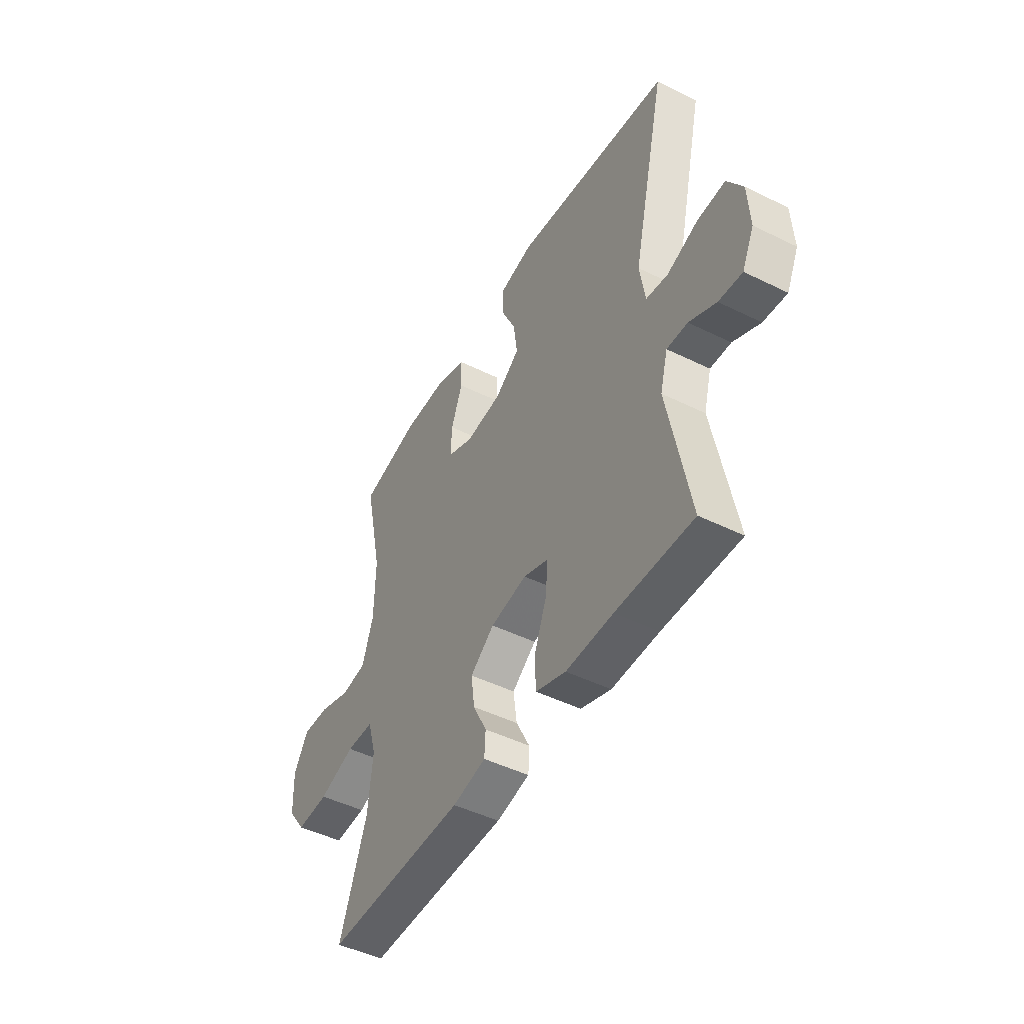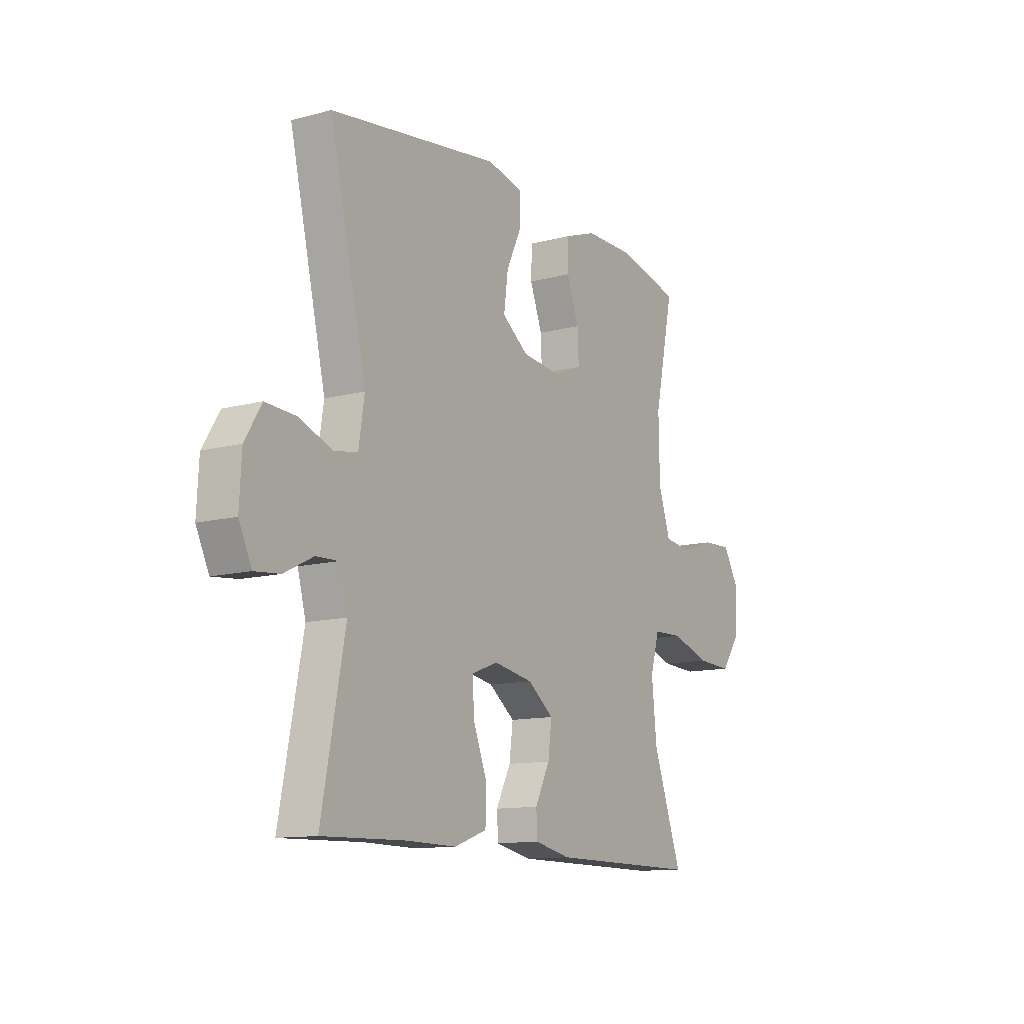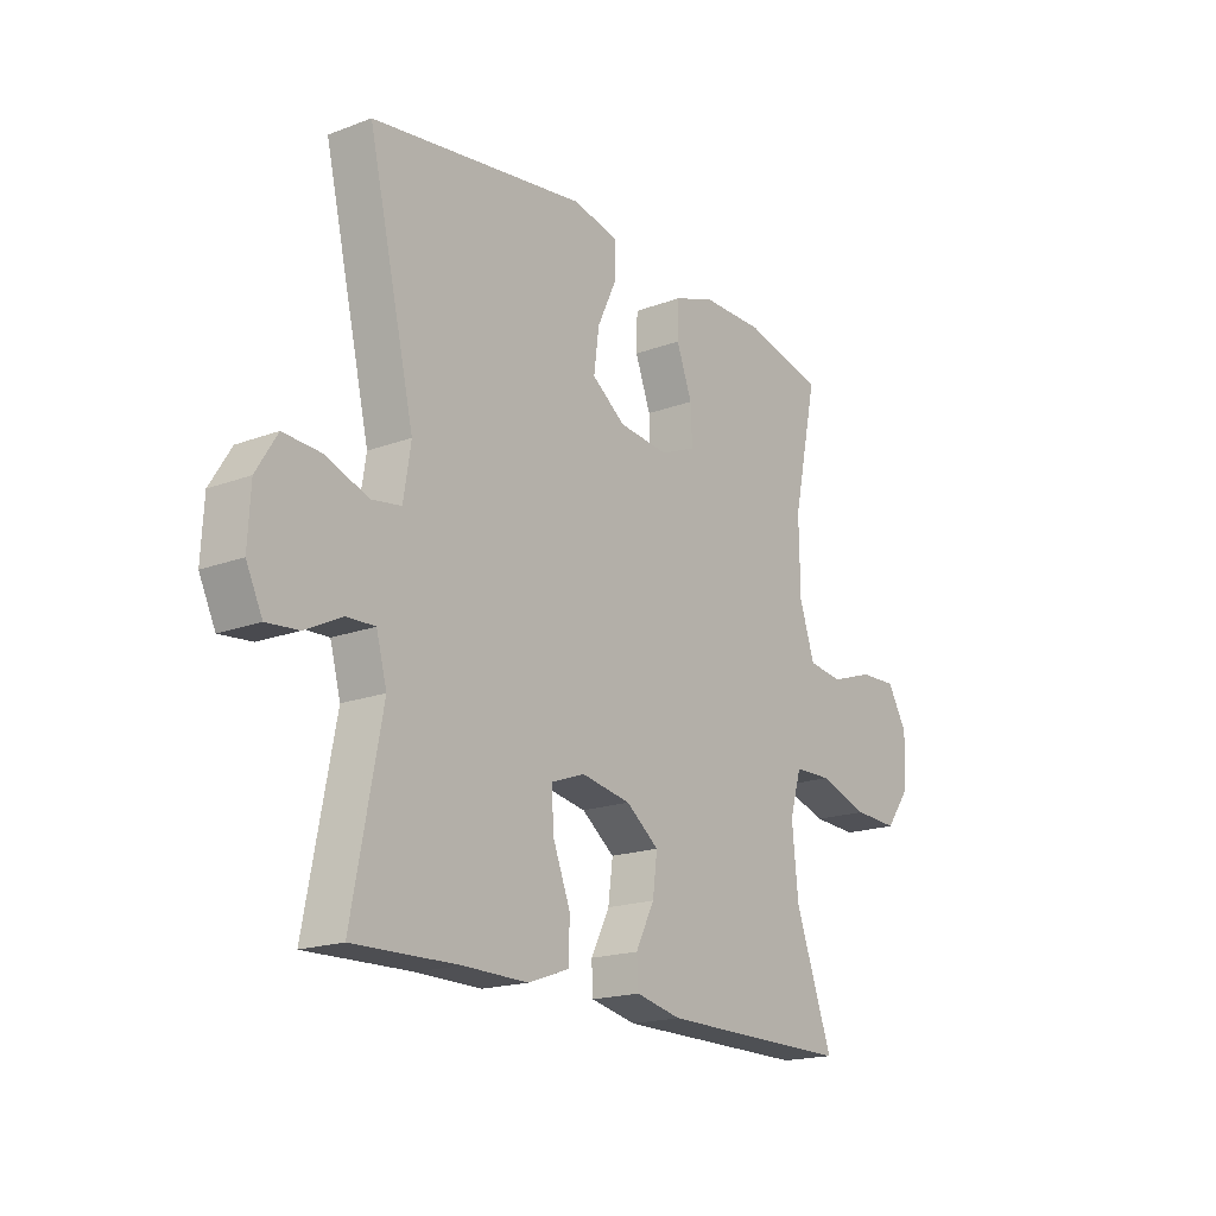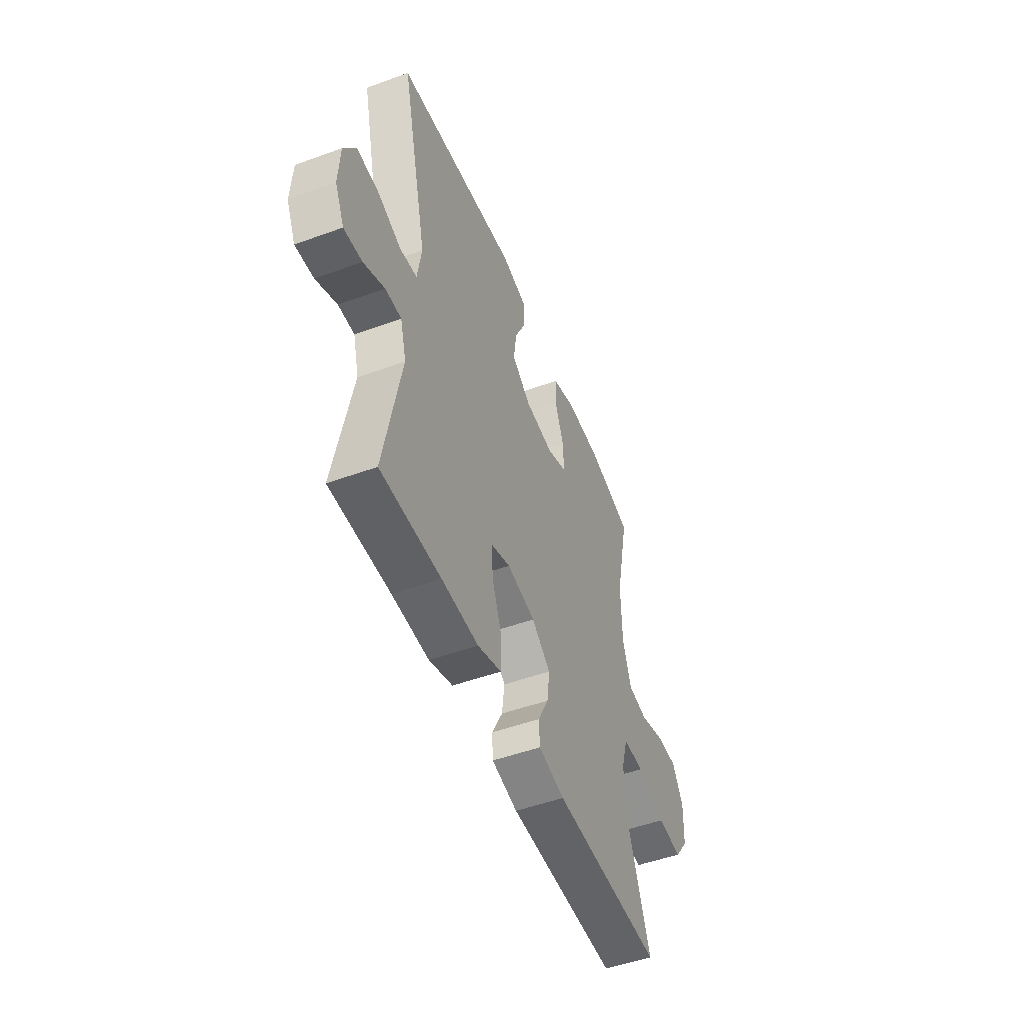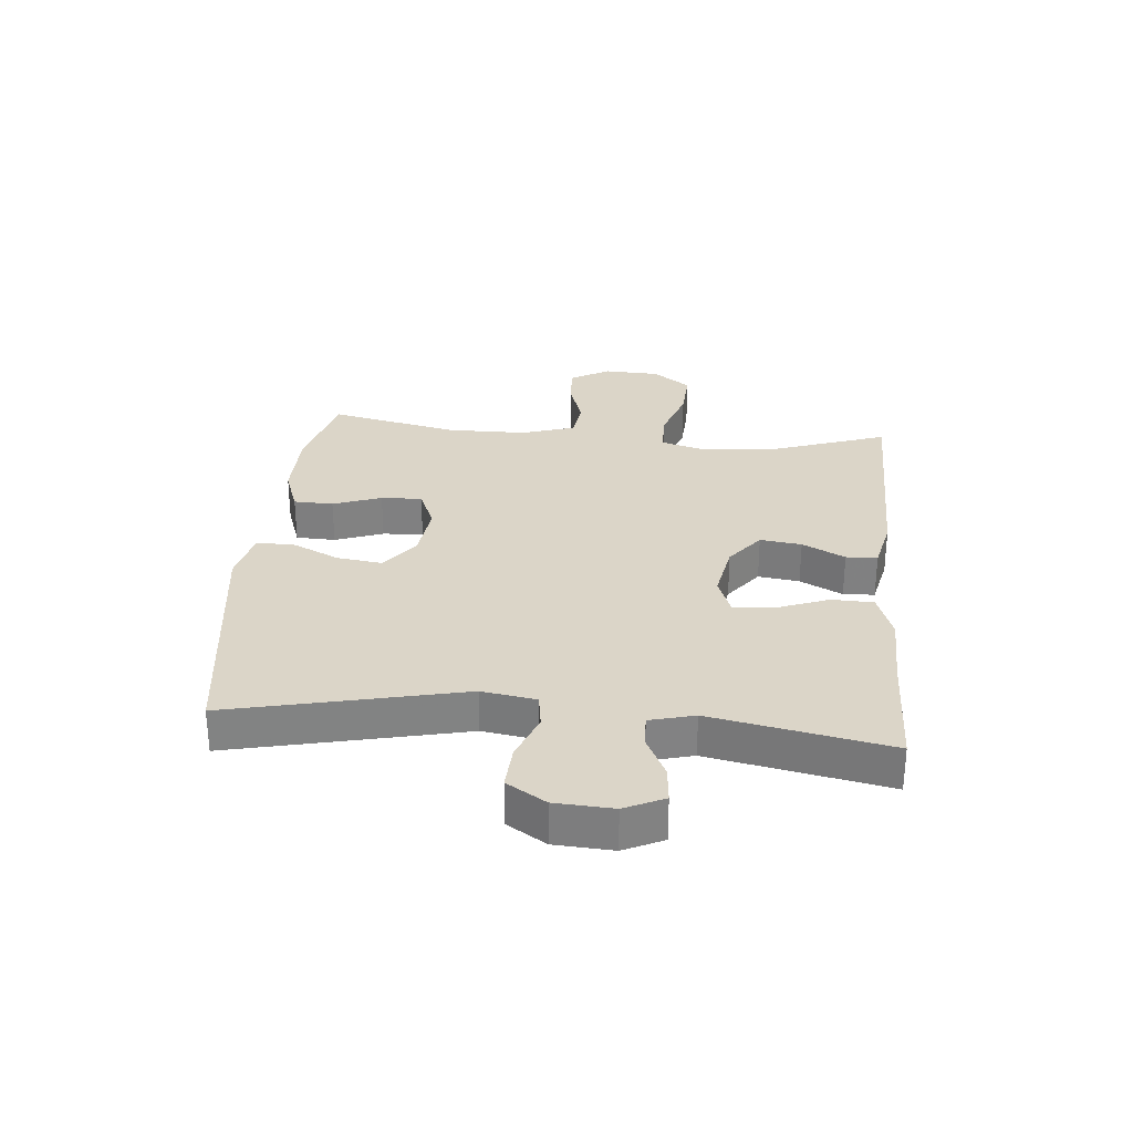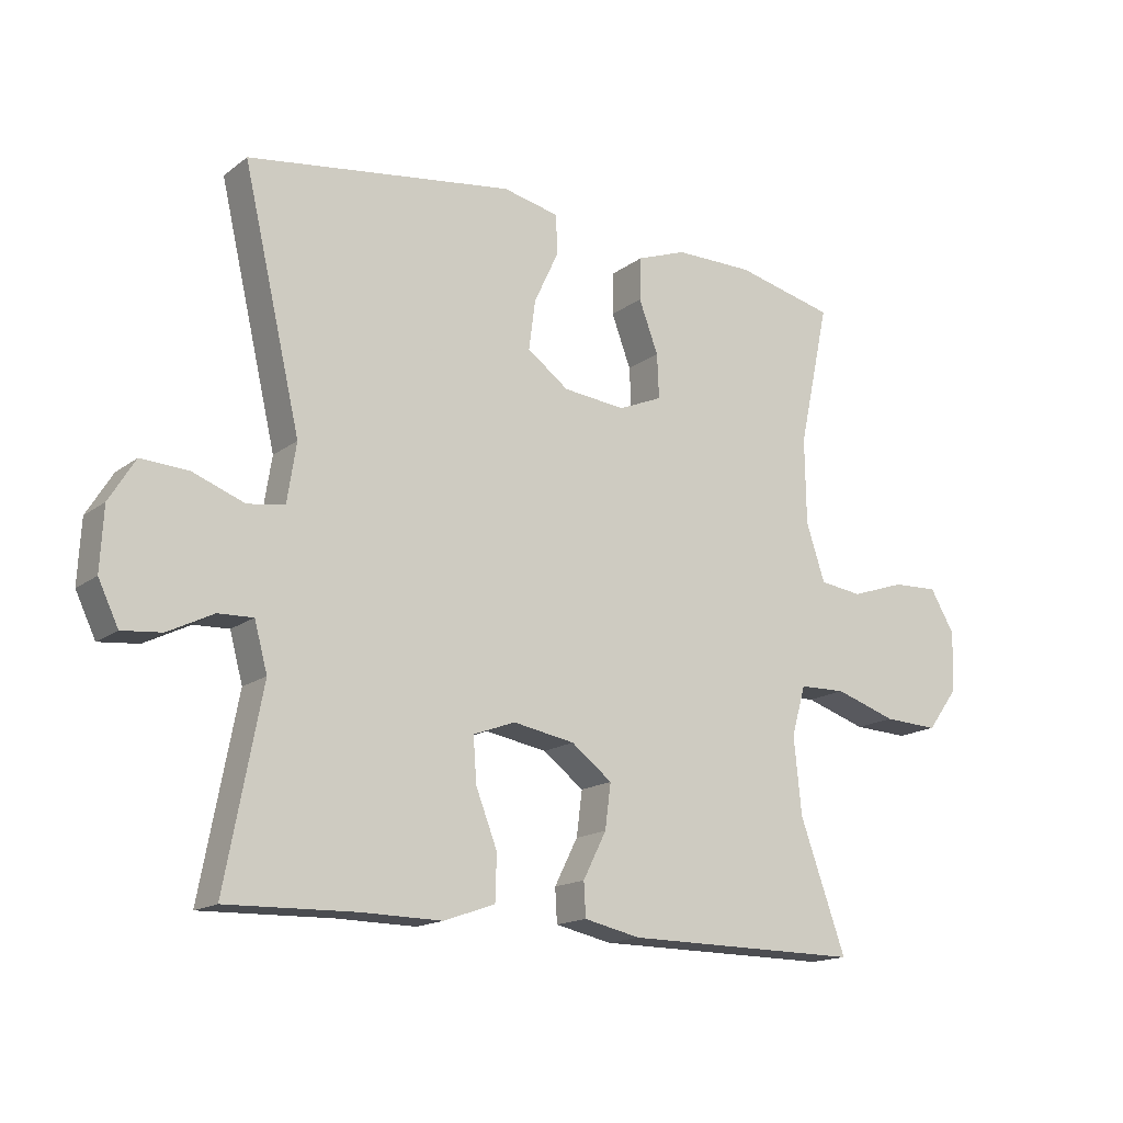
<metadata>
{"format":"obj","ext":"obj","renderer":"f3d","projection":"perspective","resolution":1024,"background":"white","views":[{"elev":-47.4,"azim":60.9,"up":"+Z"},{"elev":-12.1,"azim":121.9,"up":"+Z"},{"elev":-18.3,"azim":126.0,"up":"+Z"},{"elev":-50.6,"azim":111.7,"up":"+Z"},{"elev":29.5,"azim":95.5,"up":"+Y"},{"elev":-15.9,"azim":146.1,"up":"+Z"}]}
</metadata>
<code>
v 0.5 0.07 0.5
v 0.411 0.07 0.116
v 0.425 0.07 0.026
v 0.482 0.07 0.017
v 0.562 0.07 0.047
v 0.635 0.07 0.051
v 0.675 0.07 -0.014
v 0.68 0.07 -0.11
v 0.649 0.07 -0.175
v 0.588 0.07 -0.169
v 0.518 0.07 -0.134
v 0.464 0.07 -0.132
v 0.444 0.07 -0.206
v 0.5 0.07 -0.5
v 0.3 0.07 -0.495
v 0.177 0.07 -0.497
v 0.098 0.07 -0.469
v 0.096 0.07 -0.399
v 0.129 0.07 -0.314
v 0.134 0.07 -0.245
v 0.069 0.07 -0.221
v -0.026 0.07 -0.238
v -0.089 0.07 -0.286
v -0.08 0.07 -0.355
v -0.044 0.07 -0.426
v -0.047 0.07 -0.478
v -0.134 0.07 -0.497
v -0.5 0.07 -0.5
v -0.429 0.07 -0.301
v -0.417 0.07 -0.182
v -0.439 0.07 -0.106
v -0.511 0.07 -0.104
v -0.606 0.07 -0.135
v -0.691 0.07 -0.139
v -0.738 0.07 -0.075
v -0.742 0.07 0.018
v -0.704 0.07 0.083
v -0.633 0.07 0.08
v -0.55 0.07 0.052
v -0.484 0.07 0.061
v -0.455 0.07 0.149
v -0.453 0.07 0.281
v -0.5 0.07 0.5
v -0.347 0.07 0.536
v -0.226 0.07 0.536
v -0.149 0.07 0.508
v -0.147 0.07 0.442
v -0.177 0.07 0.362
v -0.18 0.07 0.294
v -0.112 0.07 0.265
v -0.016 0.07 0.275
v 0.048 0.07 0.322
v 0.038 0.07 0.398
v 0 0.07 0.479
v 0.002 0.07 0.54
v 0.089 0.07 0.559
v 0.5 0 0.5
v 0.411 0 0.116
v 0.425 0 0.026
v 0.482 0 0.017
v 0.562 0 0.047
v 0.635 0 0.051
v 0.675 0 -0.014
v 0.68 0 -0.11
v 0.649 0 -0.175
v 0.588 0 -0.169
v 0.518 0 -0.134
v 0.464 0 -0.132
v 0.444 0 -0.206
v 0.5 0 -0.5
v 0.3 0 -0.495
v 0.177 0 -0.497
v 0.098 0 -0.469
v 0.096 0 -0.399
v 0.129 0 -0.314
v 0.134 0 -0.245
v 0.069 0 -0.221
v -0.026 0 -0.238
v -0.089 0 -0.286
v -0.08 0 -0.355
v -0.044 0 -0.426
v -0.047 0 -0.478
v -0.134 0 -0.497
v -0.5 0 -0.5
v -0.429 0 -0.301
v -0.417 0 -0.182
v -0.439 0 -0.106
v -0.511 0 -0.104
v -0.606 0 -0.135
v -0.691 0 -0.139
v -0.738 0 -0.075
v -0.742 0 0.018
v -0.704 0 0.083
v -0.633 0 0.08
v -0.55 0 0.052
v -0.484 0 0.061
v -0.455 0 0.149
v -0.453 0 0.281
v -0.5 0 0.5
v -0.347 0 0.536
v -0.226 0 0.536
v -0.149 0 0.508
v -0.147 0 0.442
v -0.177 0 0.362
v -0.18 0 0.294
v -0.112 0 0.265
v -0.016 0 0.275
v 0.048 0 0.322
v 0.038 0 0.398
v 0 0 0.479
v 0.002 0 0.54
v 0.089 0 0.559
f 56 1 2
f 55 56 2
f 54 55 2
f 53 54 2
f 52 53 2 3
f 51 52 3
f 50 51 3
f 49 50 3
f 46 47 48
f 45 46 48
f 44 45 48
f 43 44 48
f 42 43 48
f 41 42 48 49
f 40 41 49 3
f 37 38 39
f 36 37 39
f 35 36 39
f 34 35 39
f 33 34 39
f 32 33 39
f 40 3 4
f 39 40 4
f 32 39 4
f 31 32 4
f 27 28 29
f 26 27 29
f 25 26 29
f 24 25 29
f 23 24 29 30
f 22 23 30 31
f 17 18 19
f 16 17 19
f 15 16 19
f 15 19 20
f 14 15 20
f 13 14 20
f 12 13 20 21
f 9 10 11
f 8 9 11
f 7 8 11
f 6 7 11
f 5 6 11
f 4 5 11
f 4 11 12
f 21 22 31
f 12 21 31
f 4 12 31
f 58 57 112
f 58 112 111
f 58 111 110
f 58 110 109
f 59 58 109 108
f 59 108 107
f 59 107 106
f 59 106 105
f 104 103 102
f 104 102 101
f 104 101 100
f 104 100 99
f 104 99 98
f 105 104 98 97
f 59 105 97 96
f 95 94 93
f 95 93 92
f 95 92 91
f 95 91 90
f 95 90 89
f 95 89 88
f 60 59 96
f 60 96 95
f 60 95 88
f 60 88 87
f 85 84 83
f 85 83 82
f 85 82 81
f 85 81 80
f 86 85 80 79
f 87 86 79 78
f 75 74 73
f 75 73 72
f 75 72 71
f 76 75 71
f 76 71 70
f 76 70 69
f 77 76 69 68
f 67 66 65
f 67 65 64
f 67 64 63
f 67 63 62
f 67 62 61
f 67 61 60
f 68 67 60
f 87 78 77
f 87 77 68
f 87 68 60
f 1 57 58 2
f 2 58 59 3
f 3 59 60 4
f 4 60 61 5
f 5 61 62 6
f 6 62 63 7
f 7 63 64 8
f 8 64 65 9
f 9 65 66 10
f 10 66 67 11
f 11 67 68 12
f 12 68 69 13
f 13 69 70 14
f 14 70 71 15
f 15 71 72 16
f 16 72 73 17
f 17 73 74 18
f 18 74 75 19
f 19 75 76 20
f 20 76 77 21
f 21 77 78 22
f 22 78 79 23
f 23 79 80 24
f 24 80 81 25
f 25 81 82 26
f 26 82 83 27
f 27 83 84 28
f 28 84 85 29
f 29 85 86 30
f 30 86 87 31
f 31 87 88 32
f 32 88 89 33
f 33 89 90 34
f 34 90 91 35
f 35 91 92 36
f 36 92 93 37
f 37 93 94 38
f 38 94 95 39
f 39 95 96 40
f 40 96 97 41
f 41 97 98 42
f 42 98 99 43
f 43 99 100 44
f 44 100 101 45
f 45 101 102 46
f 46 102 103 47
f 47 103 104 48
f 48 104 105 49
f 49 105 106 50
f 50 106 107 51
f 51 107 108 52
f 52 108 109 53
f 53 109 110 54
f 54 110 111 55
f 55 111 112 56
f 56 112 57 1

</code>
